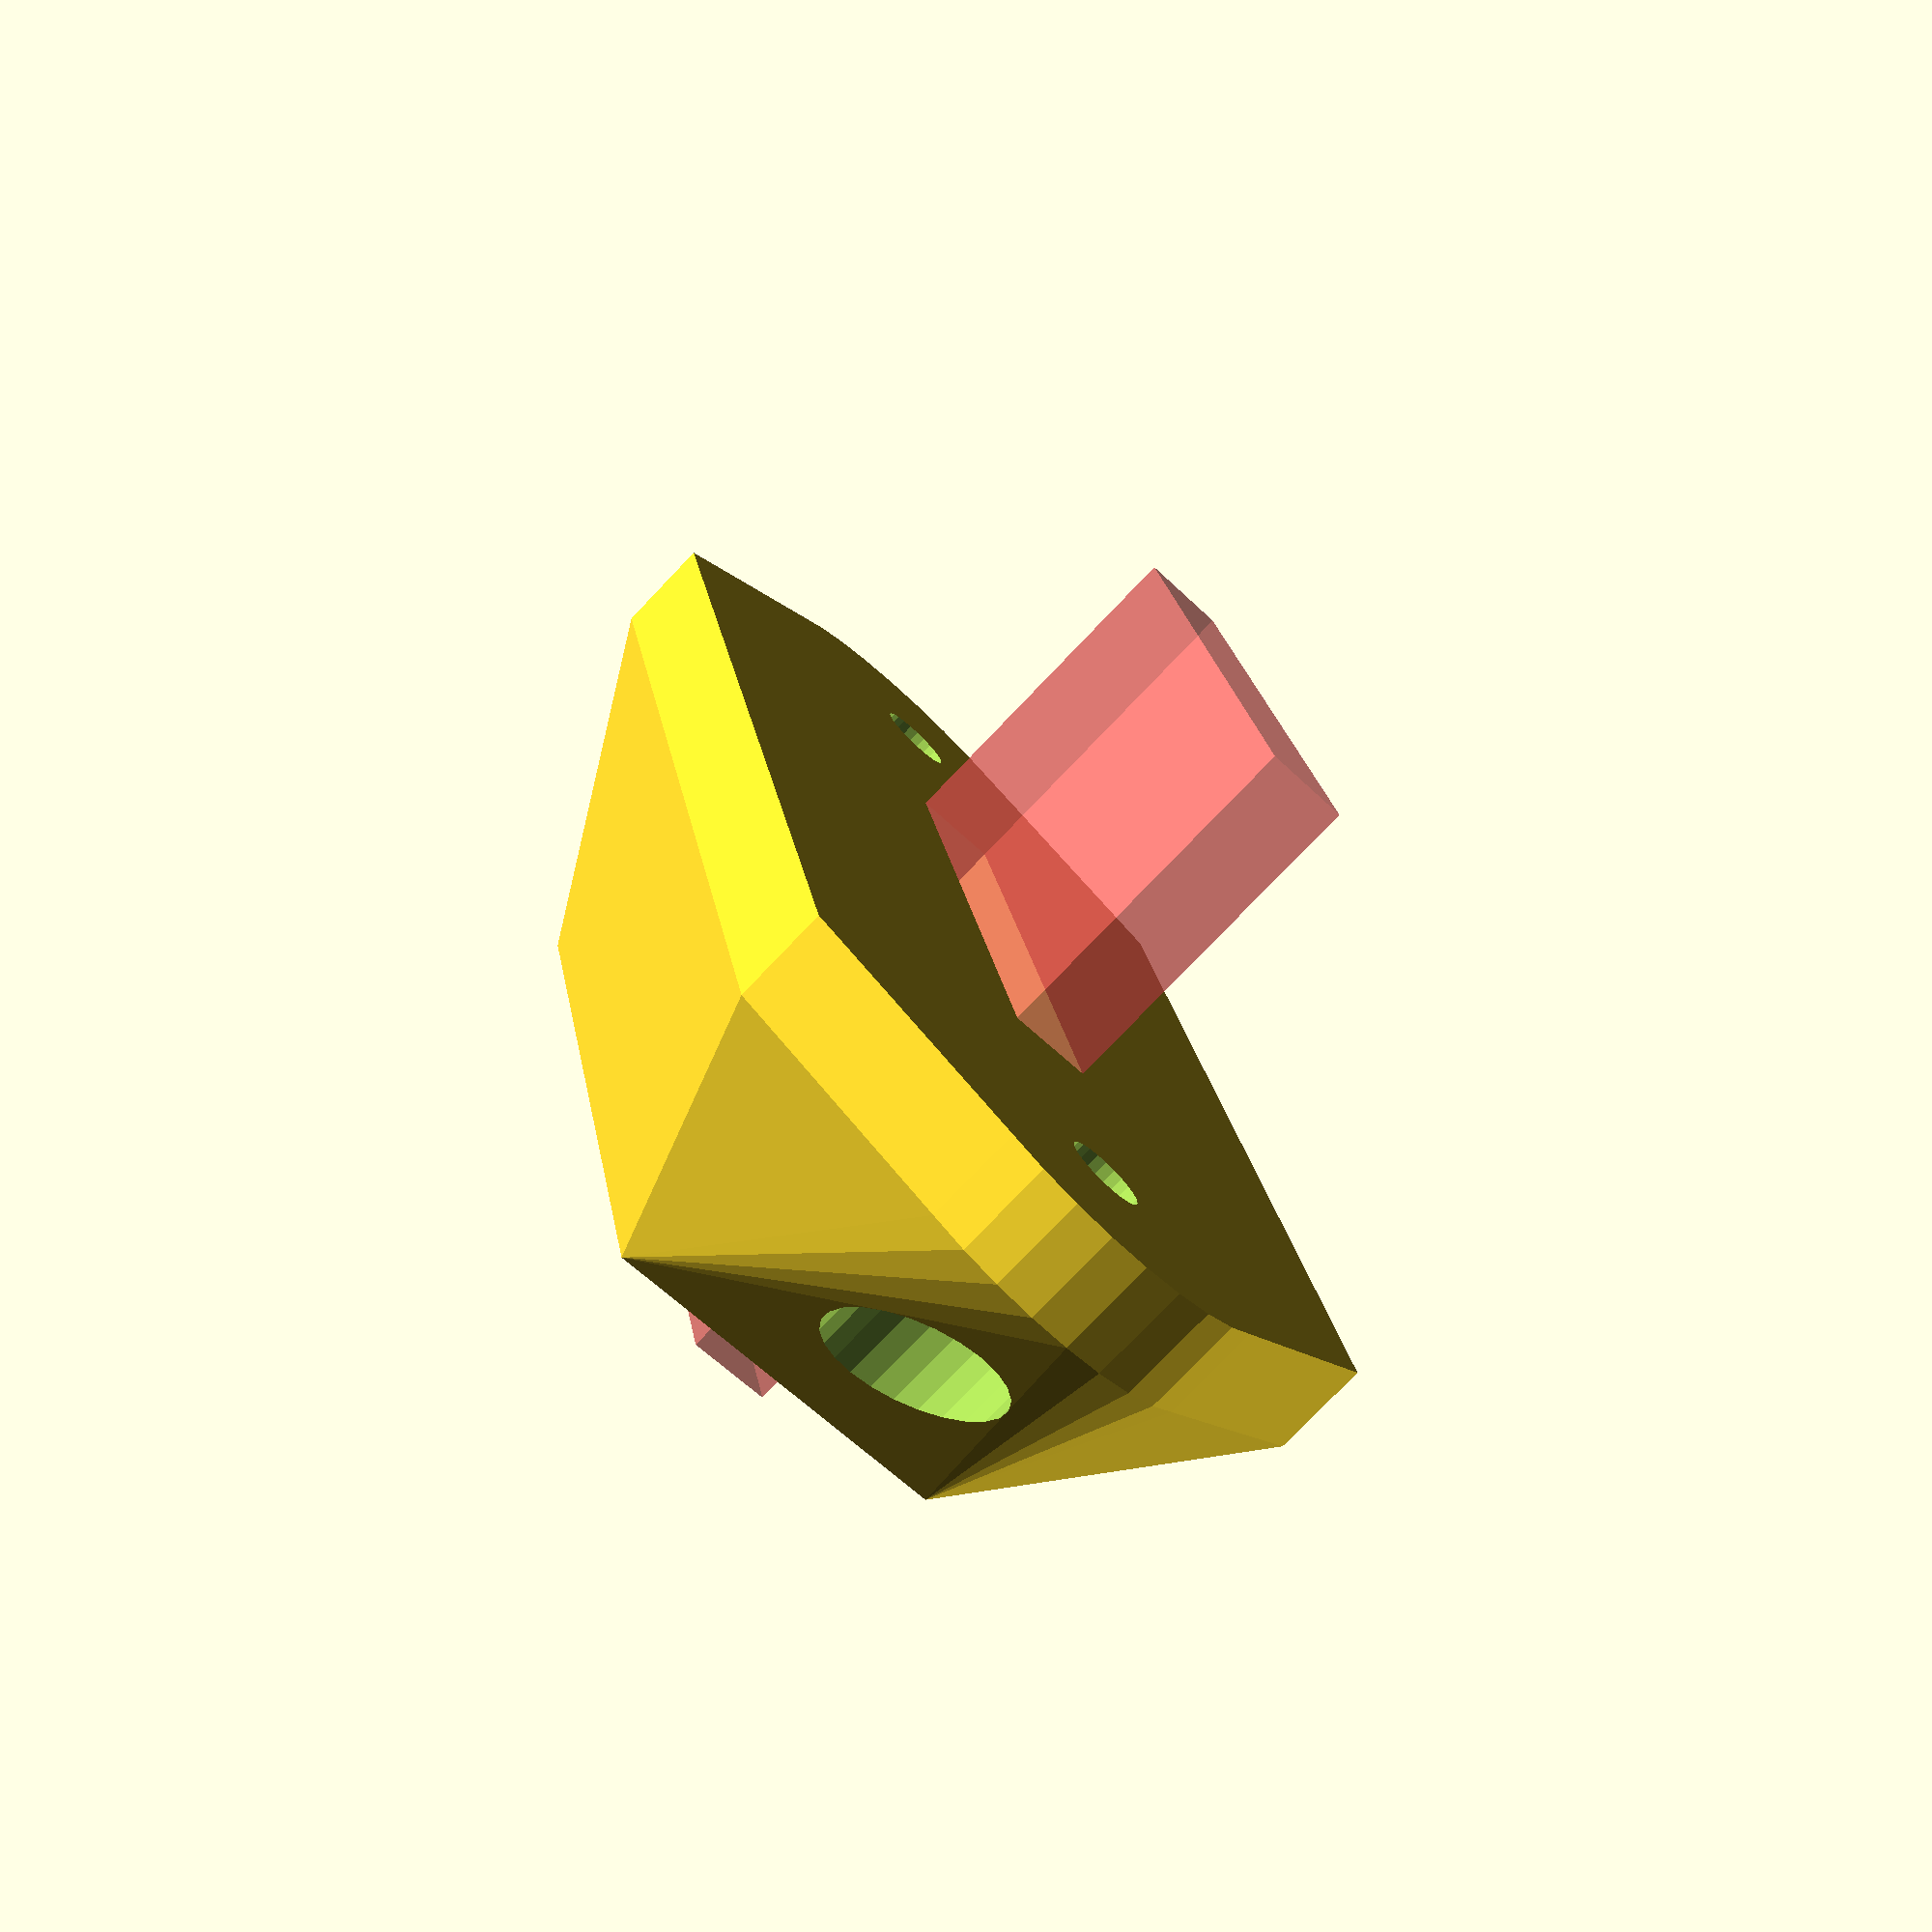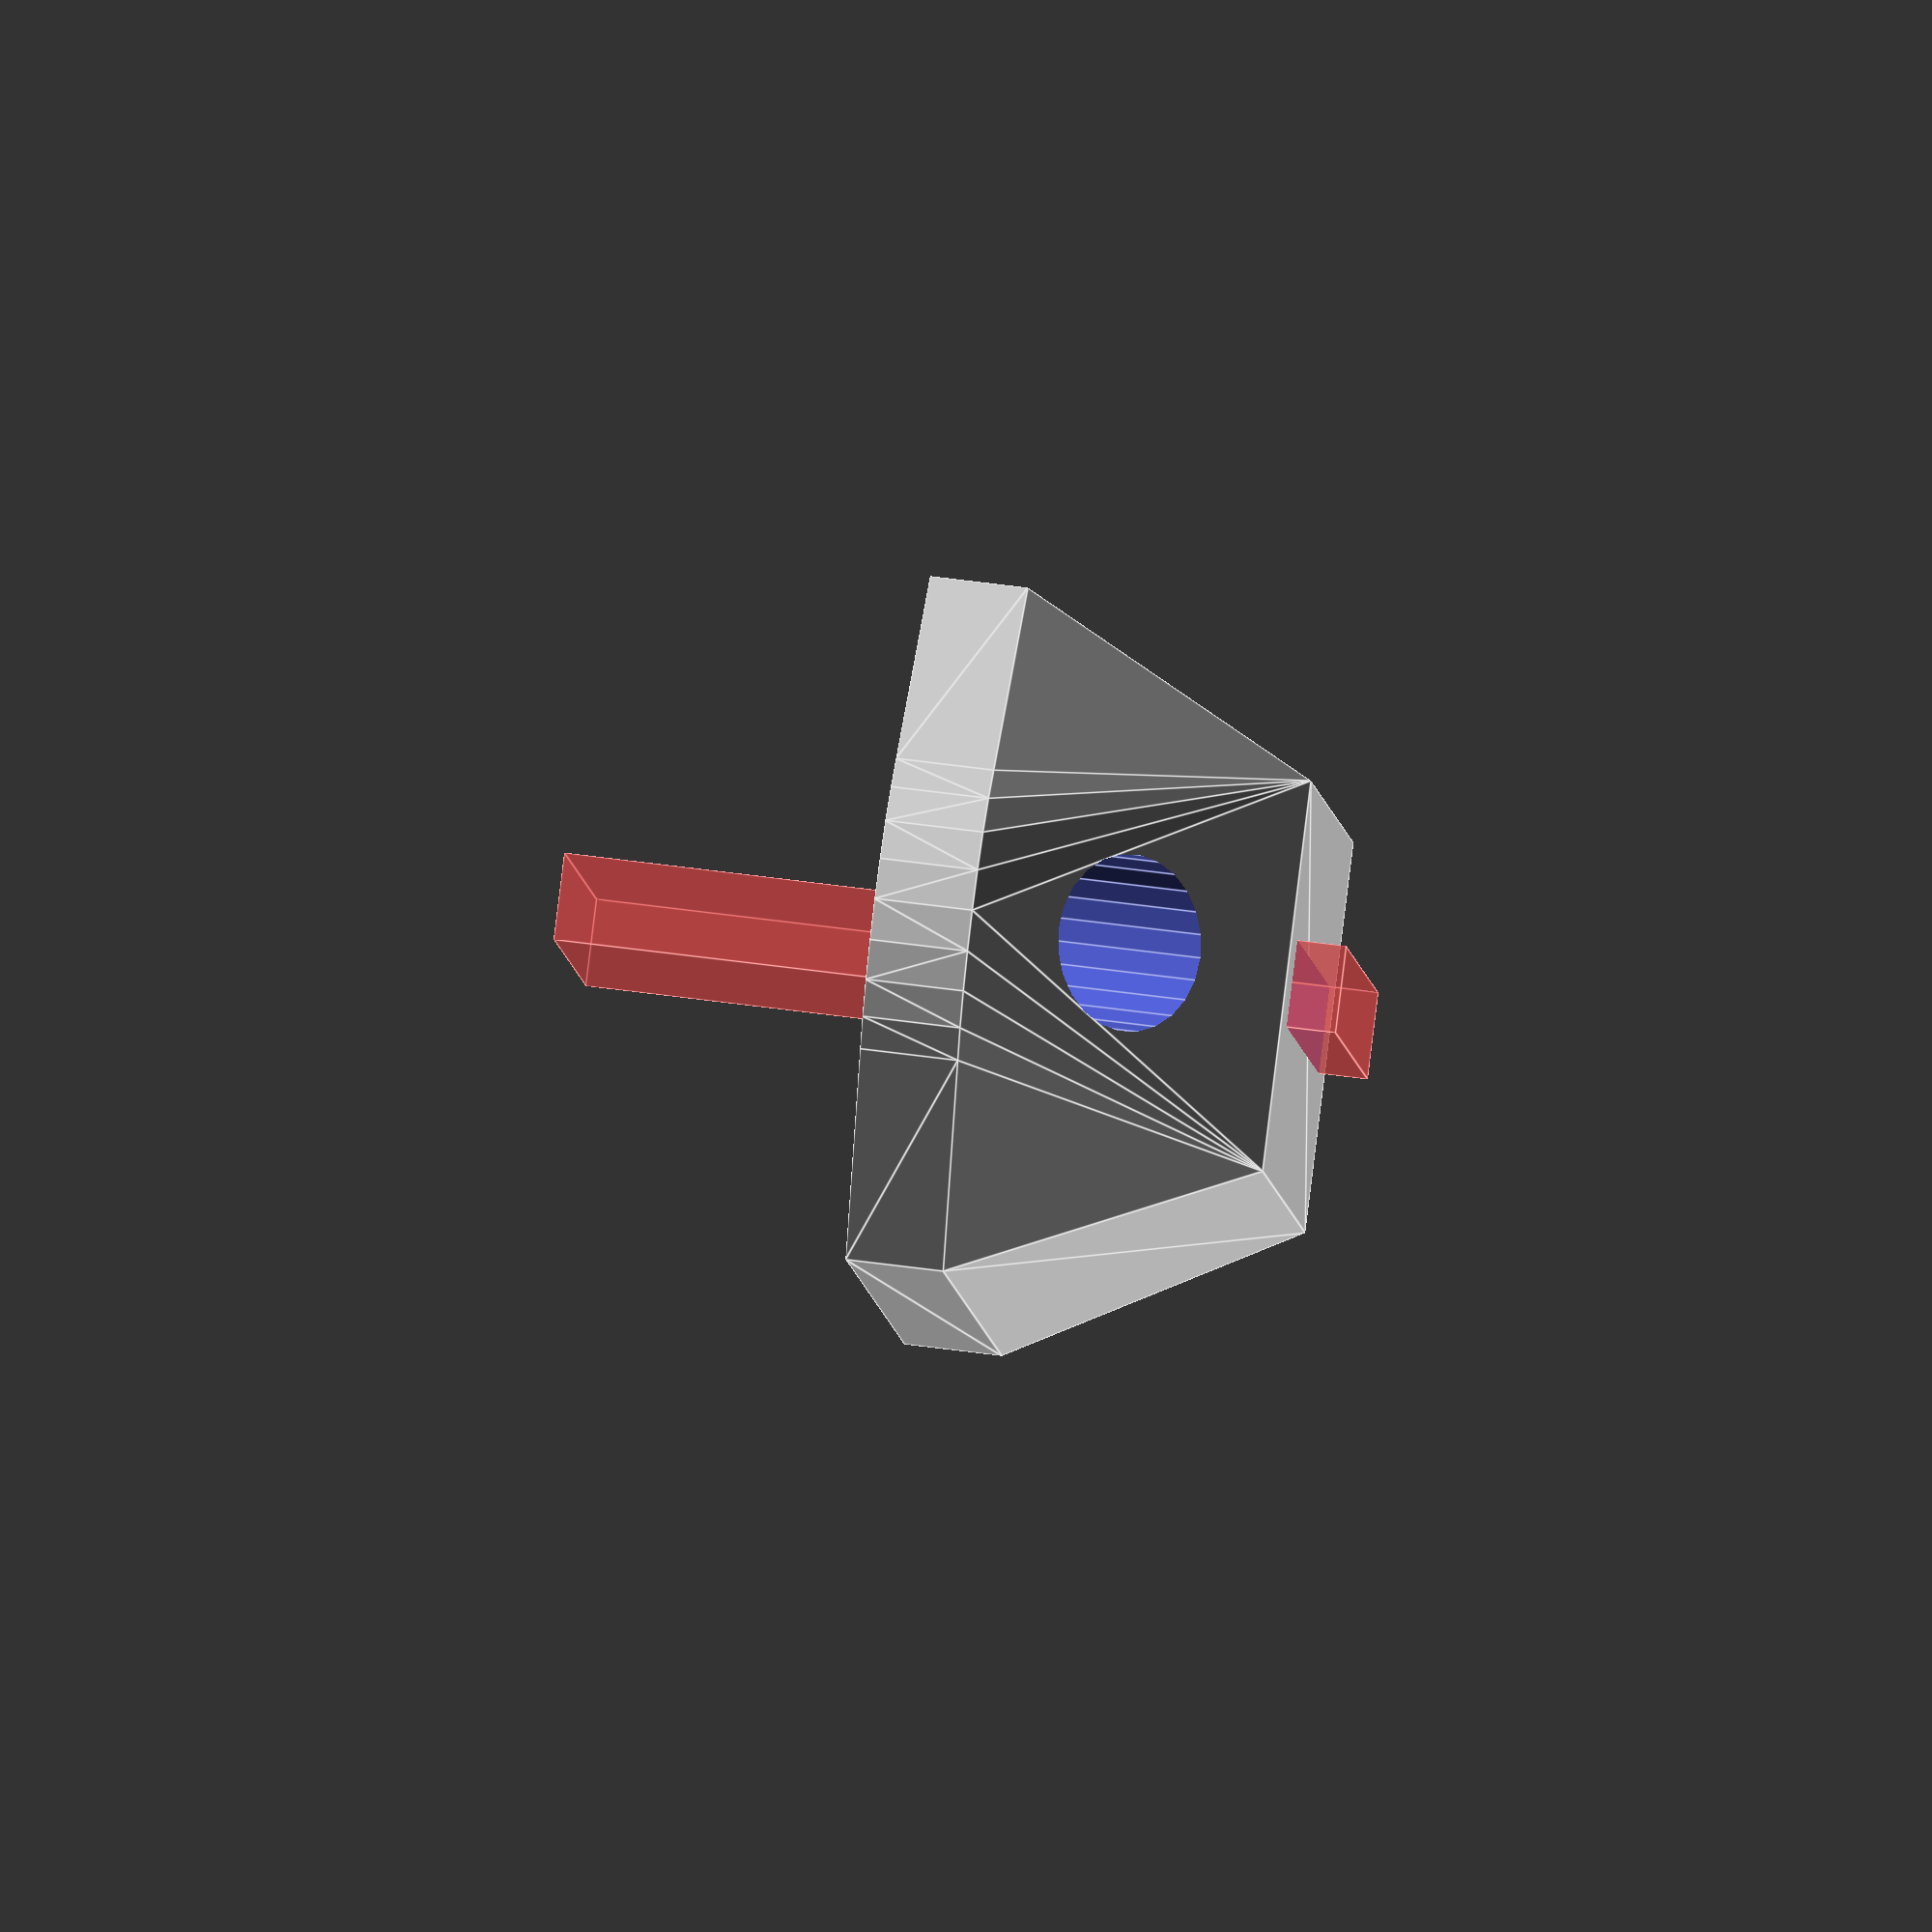
<openscad>
difference(){
	construct();
	translate([30, 0, 16]) 
		rotate([180, 0, 0]) 
			plate_screw();
	translate([-30, 0, 16]) 
		rotate([180, 0, 0]) 
			plate_screw();	
	#cube(size=[30.25, 4.45, 40], center=true);
}


module construct(){
hull(){
	translate([-30, 0, 0]) 
		cylinder(r=10, h=5, center=true);
	translate([30, 0, 0]) 
		cylinder(r=10, h=5, center=true);
	cube(size=[55, 35, 5], center=true);
	translate([0, 0, 15]) 
		cube(size=[40, 20, 5], center=true);	
}}



	
	
module screw(h=20, r=2, r_head=3.5, head_drop=0, slant=i_am_box, poly=false, $fn=0){
    //makes screw with head
    //for substraction as screw hole
    if (poly) {
        cylinder_poly(h=h, r=r, $fn=$fn);
    } else {
        cylinder(h=h, r=r, $fn=$fn);
    }
    if (slant) {
        translate([0, 0, head_drop-0.01]) cylinder(h=r_head, r2=0, r1=r_head, $fn=$fn);
    }

    if (head_drop > 0) {
        translate([0, 0, -0.01]) cylinder(h=head_drop+0.01, r=r_head, $fn=$fn);
    }
}

module plate_screw(long=0) {

        translate([0, 0, -2 - long]) screw(head_drop=14 + long, h=30 + long, r_head=4.5, r=2, $fn=24, slant=true);
    
}

</openscad>
<views>
elev=256.5 azim=282.1 roll=43.6 proj=p view=wireframe
elev=298.1 azim=246.2 roll=277.7 proj=o view=edges
</views>
